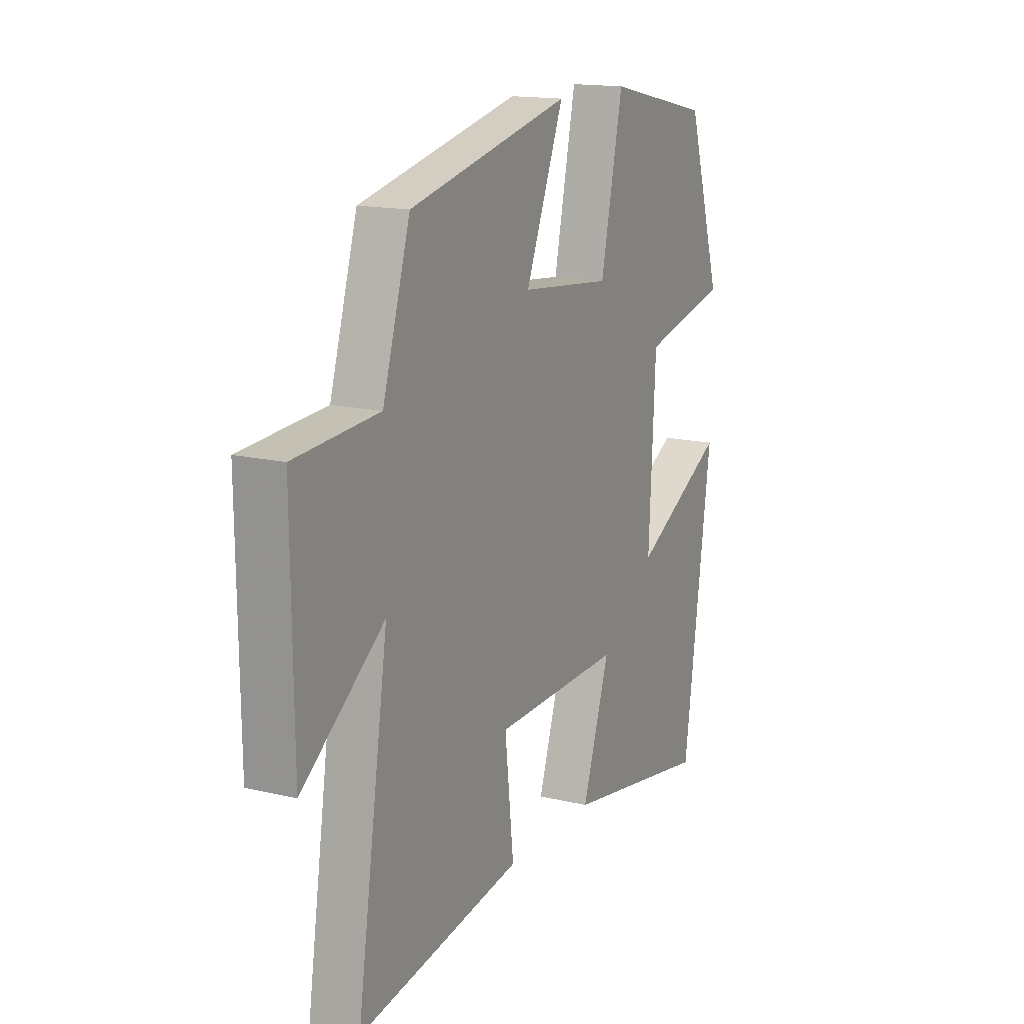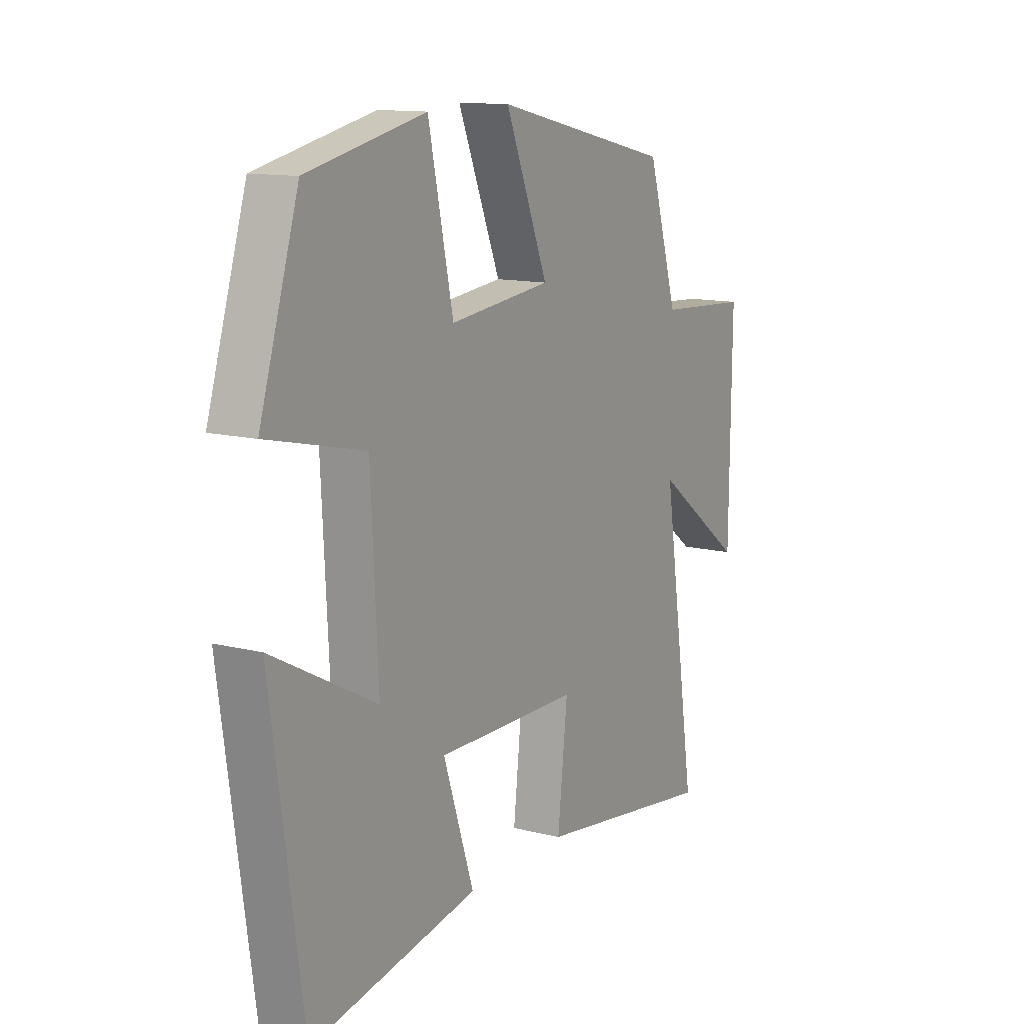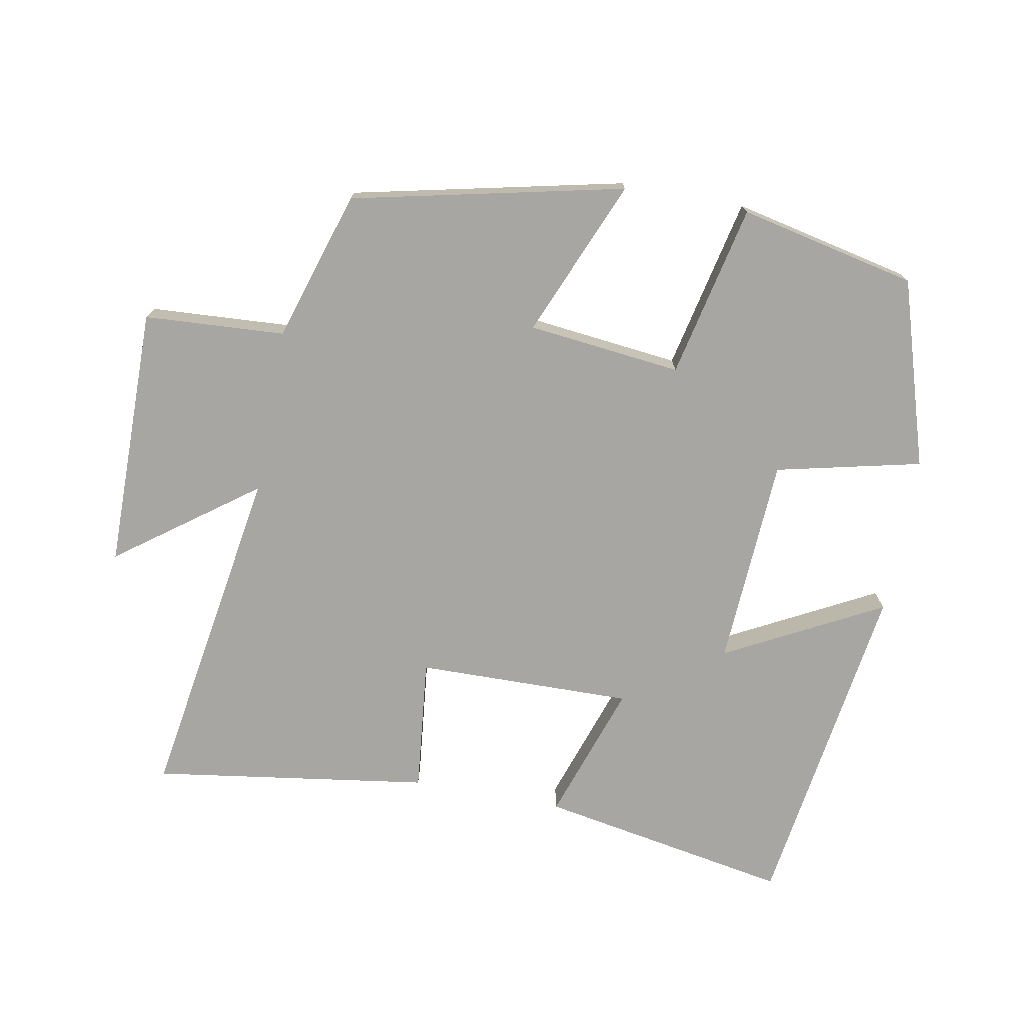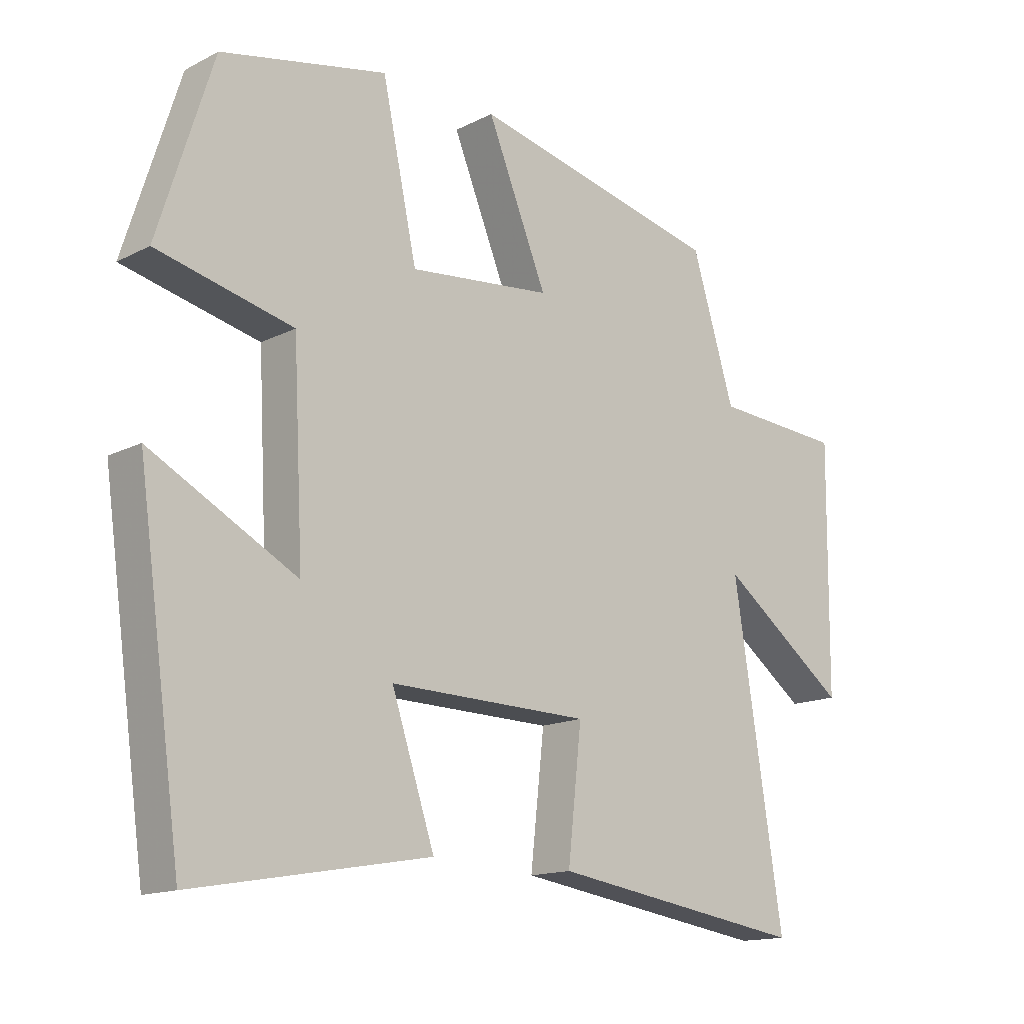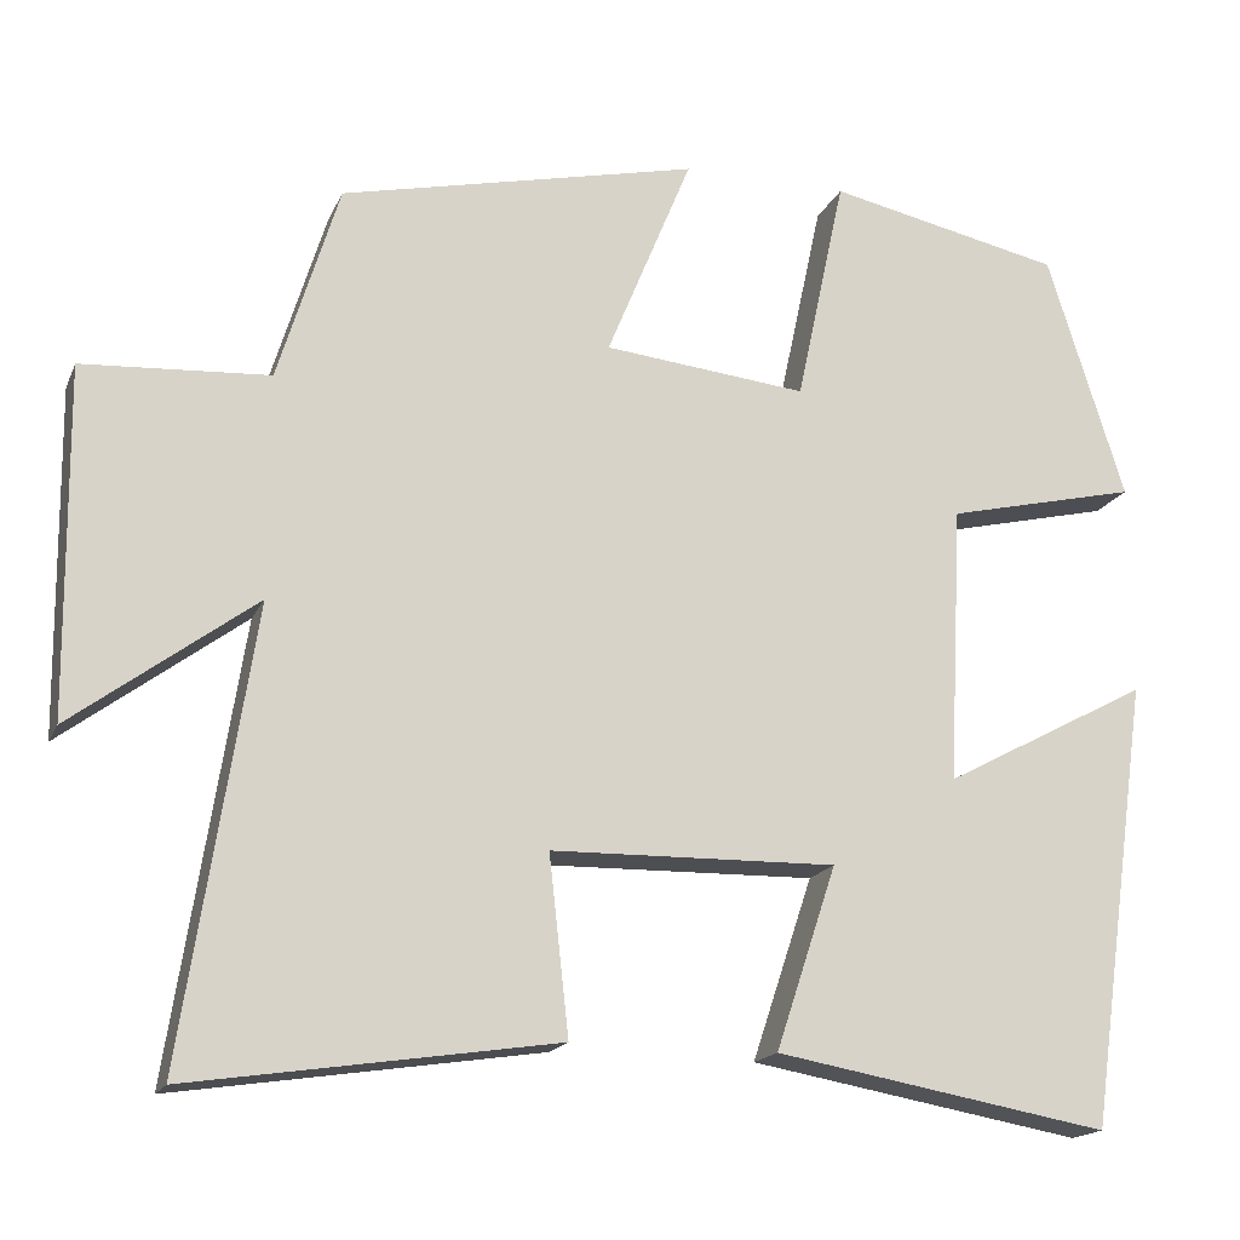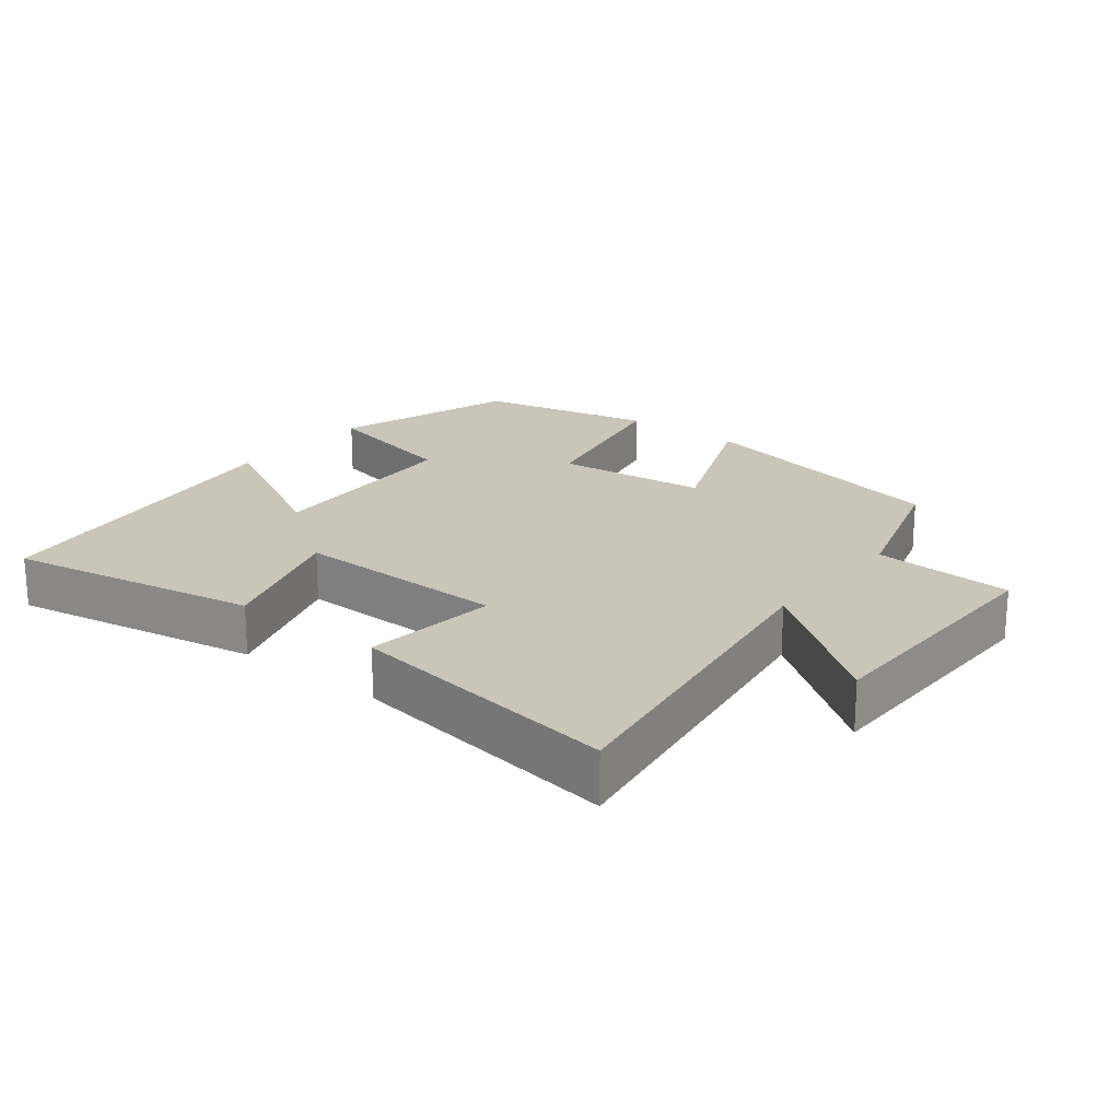
<metadata>
{"format":"obj","ext":"obj","renderer":"f3d","projection":"perspective","resolution":1024,"background":"white","views":[{"elev":15.5,"azim":-63.3,"up":"+Z"},{"elev":12.8,"azim":120.1,"up":"+Z"},{"elev":-74.0,"azim":-10.7,"up":"+Y"},{"elev":-14.9,"azim":137.2,"up":"+Z"},{"elev":-17.2,"azim":-18.1,"up":"+Z"},{"elev":20.5,"azim":-141.7,"up":"+Y"}]}
</metadata>
<code>
v 0.414 0.07 0.444
v 0.5 0.07 0.17
v 0.286 0.07 0.12
v 0.27 0.07 -0.19
v 0.5 0.07 -0.068
v 0.43 0.07 -0.566
v 0.058 0.07 -0.5
v 0.126 0.07 -0.296
v -0.192 0.07 -0.302
v -0.17 0.07 -0.5
v -0.578 0.07 -0.561
v -0.5 0.07 -0.059
v -0.703 0.07 -0.21
v -0.707 0.07 0.176
v -0.5 0.07 0.189
v -0.432 0.07 0.41
v -0.033 0.07 0.5
v -0.128 0.07 0.269
v 0.098 0.07 0.245
v 0.153 0.07 0.5
v 0.414 0 0.444
v 0.5 0 0.17
v 0.286 0 0.12
v 0.27 0 -0.19
v 0.5 0 -0.068
v 0.43 0 -0.566
v 0.058 0 -0.5
v 0.126 0 -0.296
v -0.192 0 -0.302
v -0.17 0 -0.5
v -0.578 0 -0.561
v -0.5 0 -0.059
v -0.703 0 -0.21
v -0.707 0 0.176
v -0.5 0 0.189
v -0.432 0 0.41
v -0.033 0 0.5
v -0.128 0 0.269
v 0.098 0 0.245
v 0.153 0 0.5
f 1 2 3
f 20 1 3
f 19 20 3
f 18 19 3 4
f 15 16 17 18
f 15 18 4
f 12 13 14 15
f 12 15 4
f 9 10 11 12
f 8 9 12 4
f 6 7 8
f 5 6 8
f 4 5 8
f 23 22 21
f 23 21 40
f 23 40 39
f 24 23 39 38
f 38 37 36 35
f 24 38 35
f 35 34 33 32
f 24 35 32
f 32 31 30 29
f 24 32 29 28
f 28 27 26
f 28 26 25
f 28 25 24
f 1 21 22 2
f 2 22 23 3
f 3 23 24 4
f 4 24 25 5
f 5 25 26 6
f 6 26 27 7
f 7 27 28 8
f 8 28 29 9
f 9 29 30 10
f 10 30 31 11
f 11 31 32 12
f 12 32 33 13
f 13 33 34 14
f 14 34 35 15
f 15 35 36 16
f 16 36 37 17
f 17 37 38 18
f 18 38 39 19
f 19 39 40 20
f 20 40 21 1

</code>
